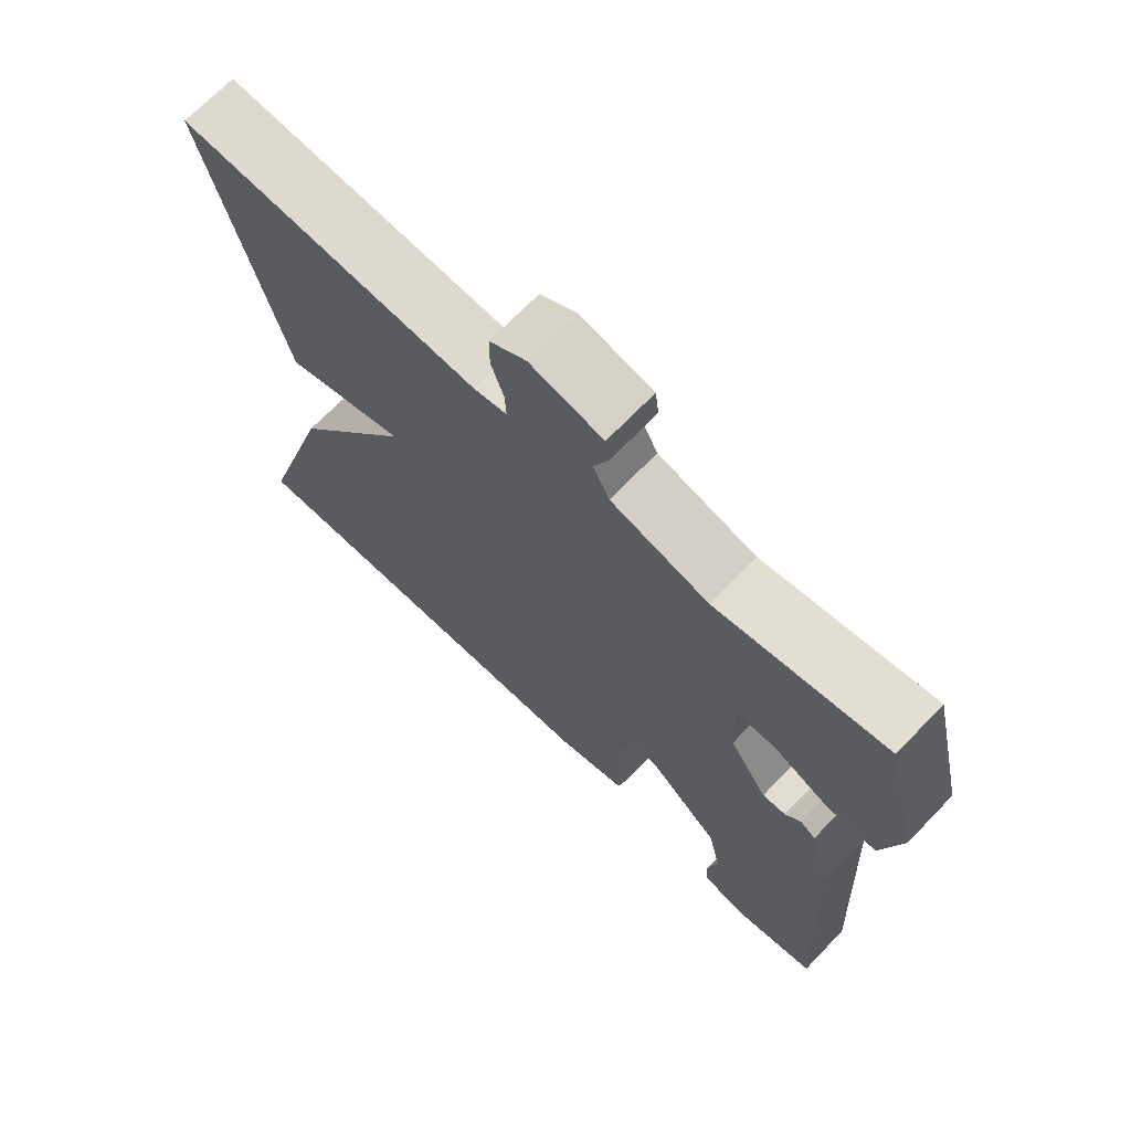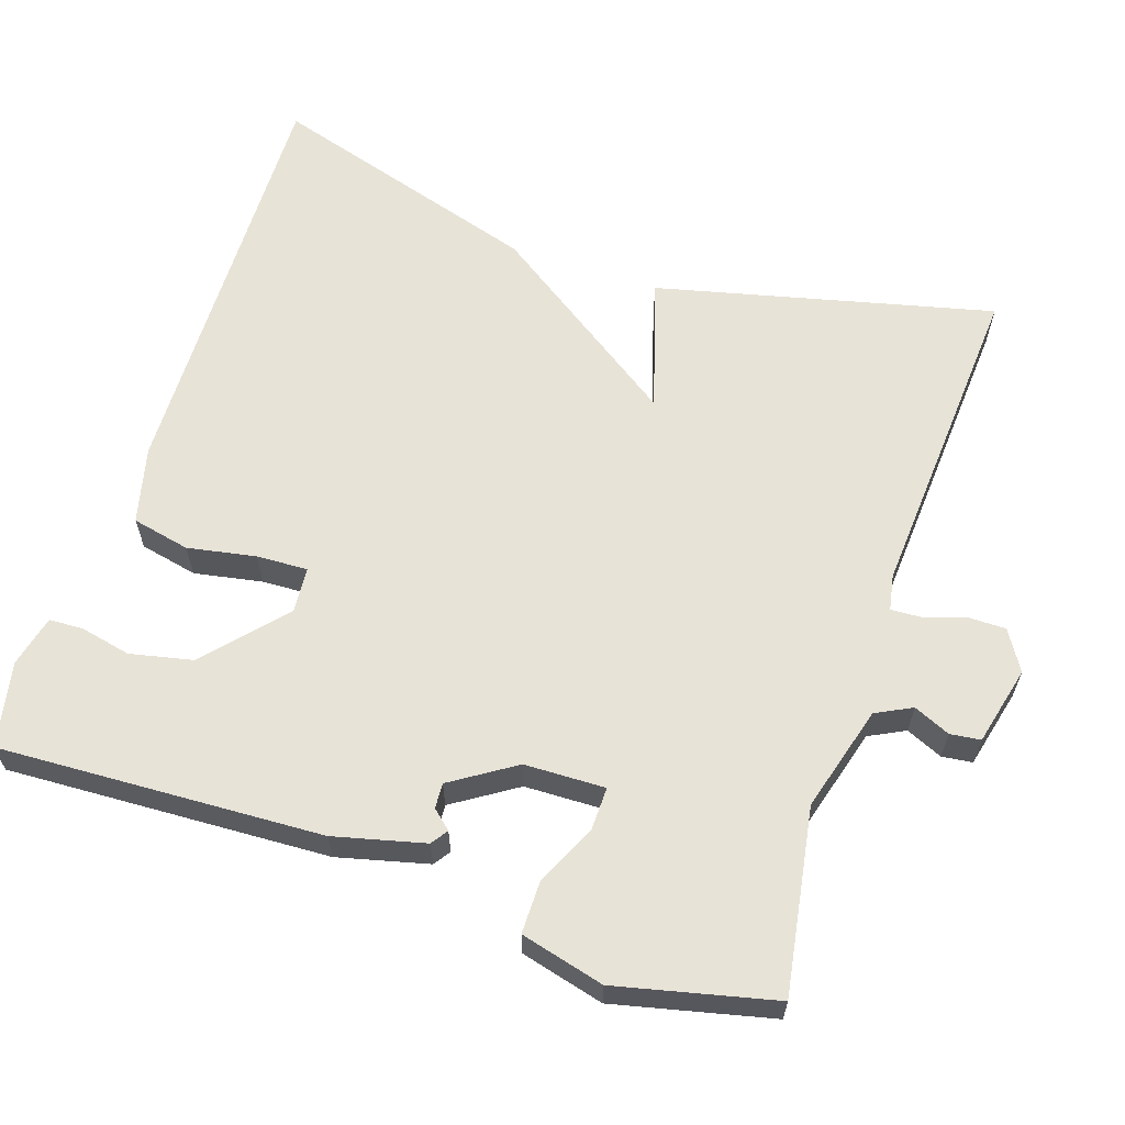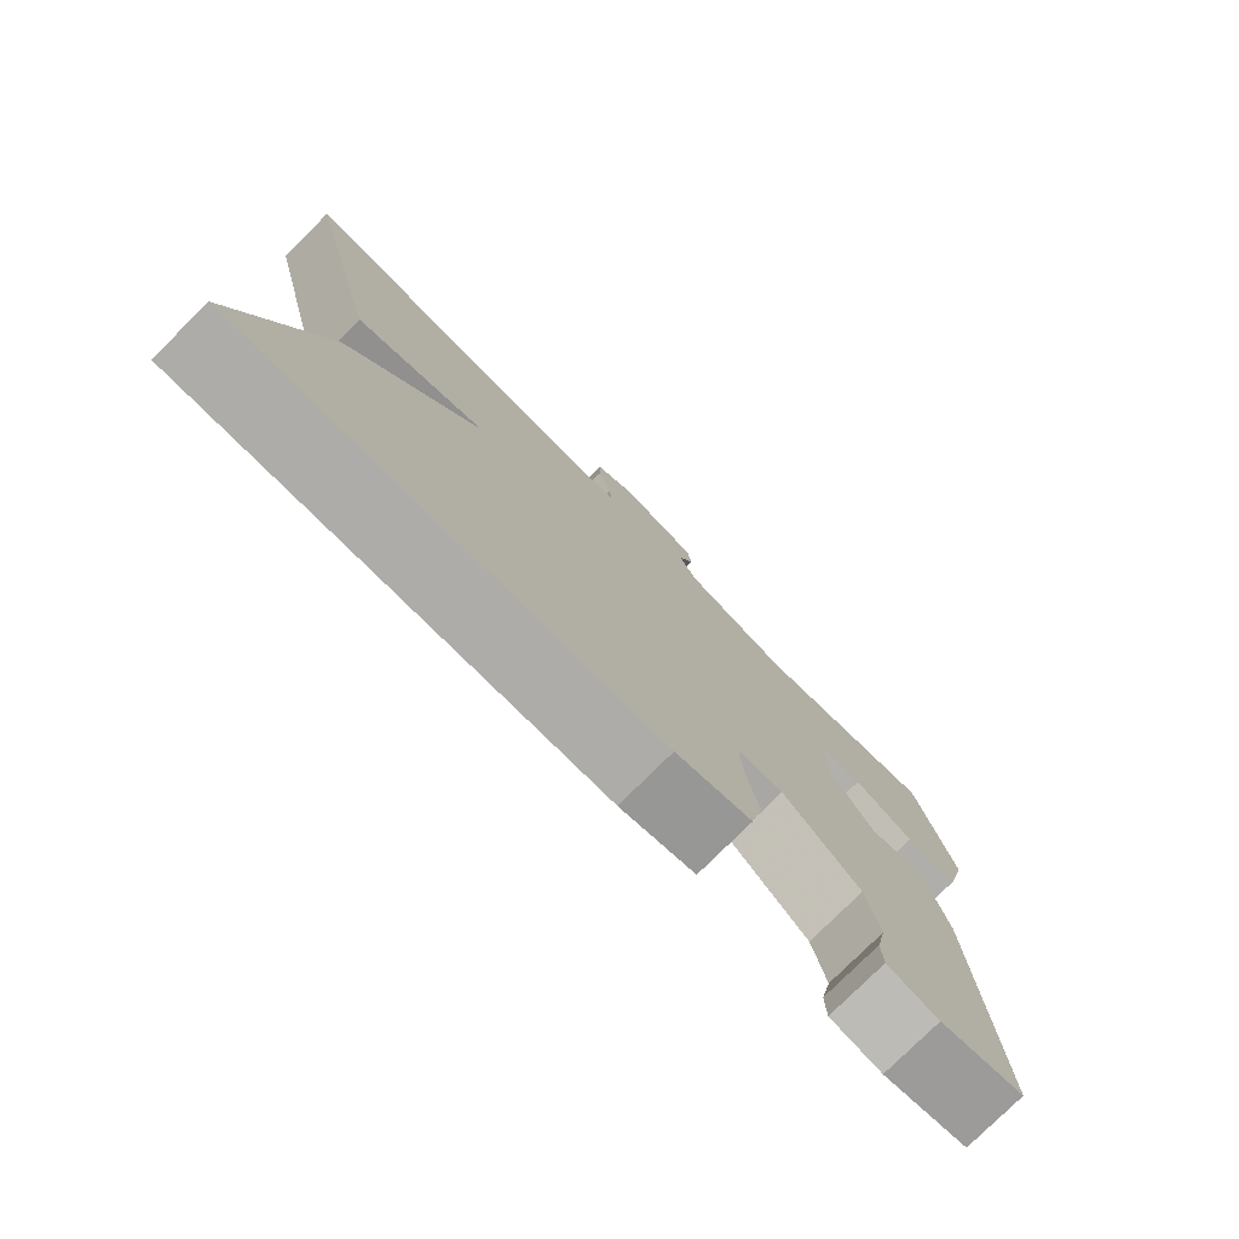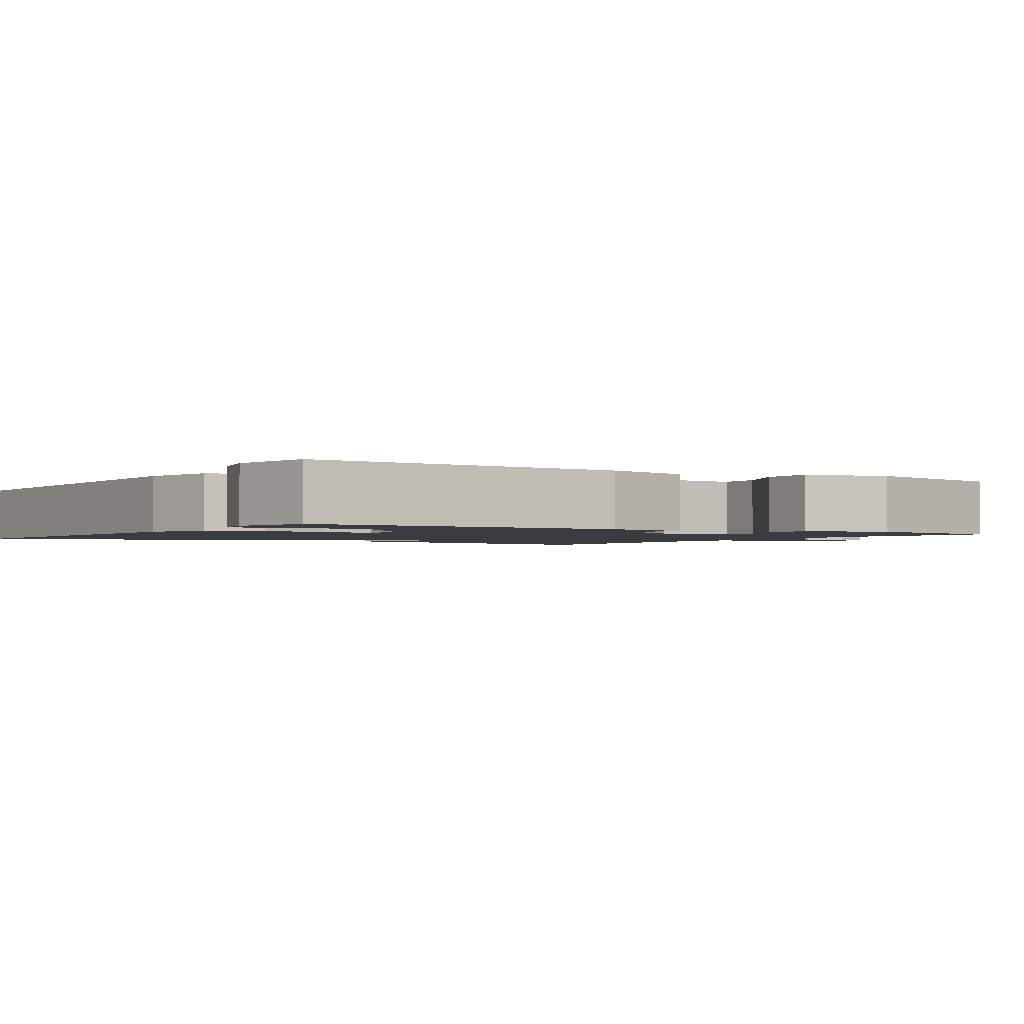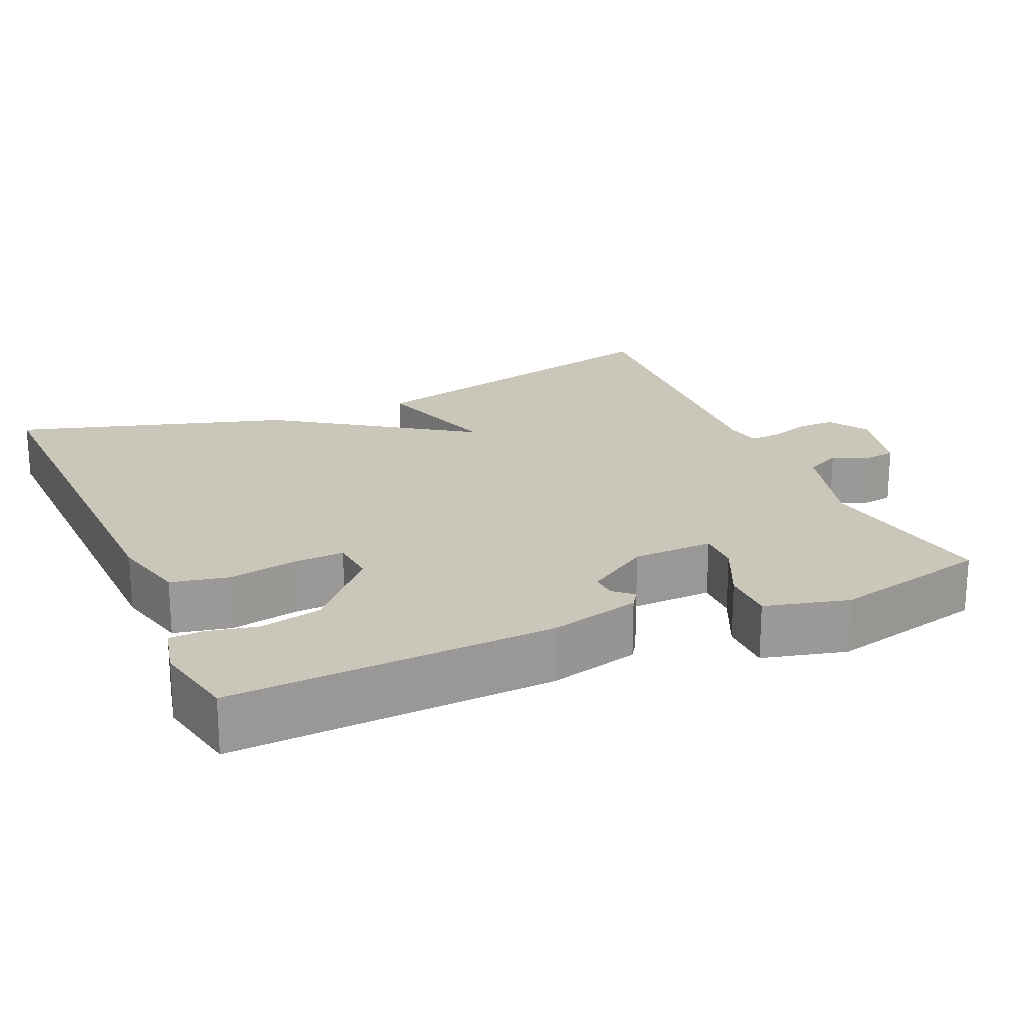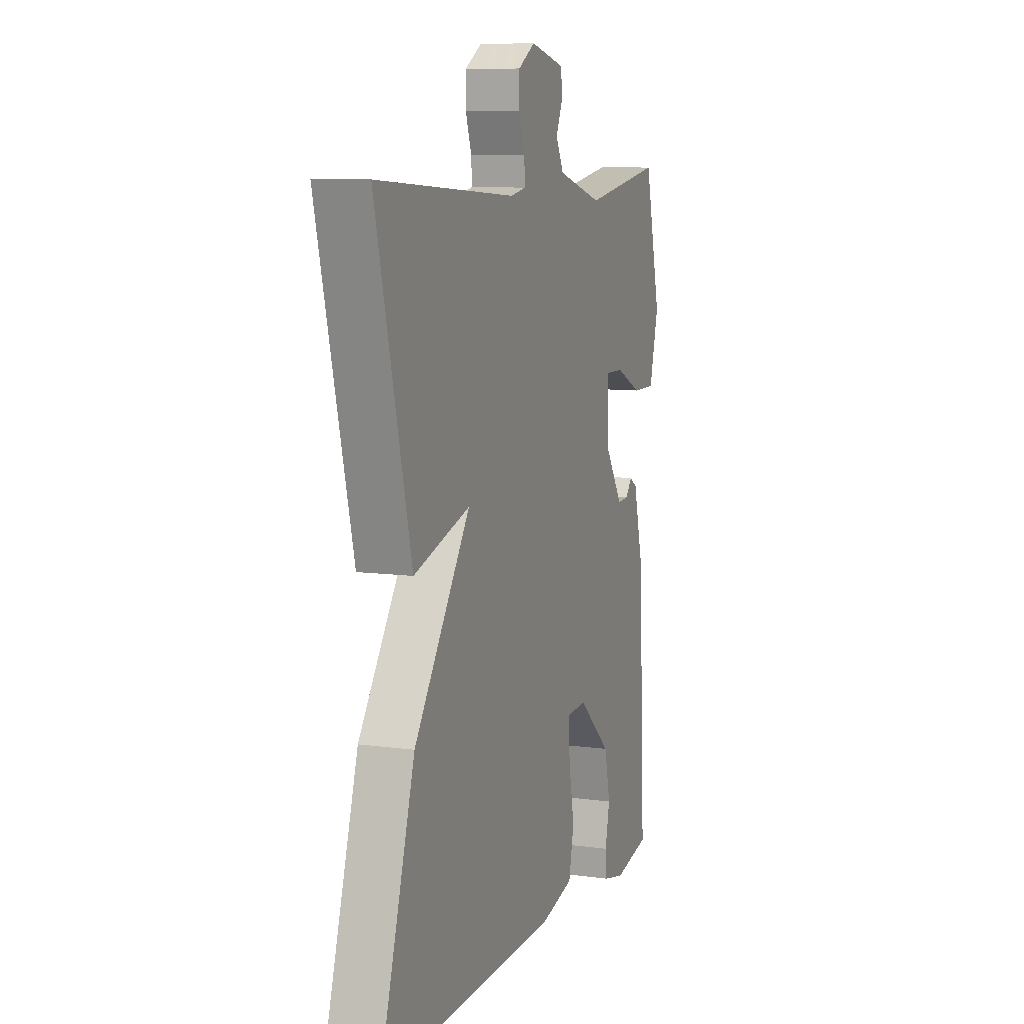
<metadata>
{"format":"obj","ext":"obj","renderer":"f3d","projection":"perspective","resolution":1024,"background":"white","views":[{"elev":69.5,"azim":-136.0,"up":"+Z"},{"elev":62.3,"azim":-71.5,"up":"+Y"},{"elev":-77.8,"azim":134.9,"up":"+Z"},{"elev":-1.8,"azim":-122.3,"up":"+Y"},{"elev":21.2,"azim":-113.7,"up":"+Y"},{"elev":9.0,"azim":110.1,"up":"+Z"}]}
</metadata>
<code>
v 0.5 0.07 -0.5
v -0.057 0.07 -0.486
v -0.157 0.07 -0.461
v -0.173 0.07 -0.385
v -0.156 0.07 -0.295
v -0.153 0.07 -0.228
v -0.213 0.07 -0.223
v -0.315 0.07 -0.314
v -0.333 0.07 -0.396
v -0.319 0.07 -0.462
v -0.321 0.07 -0.507
v -0.389 0.07 -0.523
v -0.5 0.07 -0.5
v -0.479 0.07 -0.075
v -0.449 0.07 0.044
v -0.427 0.07 0.059
v -0.405 0.07 0.034
v -0.372 0.07 0.032
v -0.318 0.07 0.115
v -0.315 0.07 0.221
v -0.371 0.07 0.22
v -0.451 0.07 0.183
v -0.521 0.07 0.183
v -0.549 0.07 0.293
v -0.5 0.07 0.5
v -0.258 0.07 0.459
v -0.119 0.07 0.498
v -0.095 0.07 0.545
v -0.116 0.07 0.593
v -0.111 0.07 0.633
v -0.007 0.07 0.658
v 0.045 0.07 0.626
v 0.045 0.07 0.575
v 0.027 0.07 0.522
v 0.025 0.07 0.482
v 0.072 0.07 0.473
v 0.5 0.07 0.5
v 0.392 0.07 0.059
v 0.219 0.07 0.112
v 0.392 0.07 -0.141
v 0.5 0 -0.5
v -0.057 0 -0.486
v -0.157 0 -0.461
v -0.173 0 -0.385
v -0.156 0 -0.295
v -0.153 0 -0.228
v -0.213 0 -0.223
v -0.315 0 -0.314
v -0.333 0 -0.396
v -0.319 0 -0.462
v -0.321 0 -0.507
v -0.389 0 -0.523
v -0.5 0 -0.5
v -0.479 0 -0.075
v -0.449 0 0.044
v -0.427 0 0.059
v -0.405 0 0.034
v -0.372 0 0.032
v -0.318 0 0.115
v -0.315 0 0.221
v -0.371 0 0.22
v -0.451 0 0.183
v -0.521 0 0.183
v -0.549 0 0.293
v -0.5 0 0.5
v -0.258 0 0.459
v -0.119 0 0.498
v -0.095 0 0.545
v -0.116 0 0.593
v -0.111 0 0.633
v -0.007 0 0.658
v 0.045 0 0.626
v 0.045 0 0.575
v 0.027 0 0.522
v 0.025 0 0.482
v 0.072 0 0.473
v 0.5 0 0.5
v 0.392 0 0.059
v 0.219 0 0.112
v 0.392 0 -0.141
f 3 4 5
f 2 3 5
f 1 2 5
f 40 1 5
f 39 40 5
f 36 37 38 39
f 39 5 6
f 36 39 6
f 35 36 6
f 34 35 6 7
f 32 33 34
f 31 32 34
f 30 31 34
f 29 30 34
f 28 29 34
f 34 7 8
f 28 34 8
f 27 28 8
f 26 27 8
f 24 25 26
f 23 24 26
f 22 23 26
f 21 22 26
f 20 21 26
f 19 20 26 8
f 18 19 8 9
f 17 18 9
f 16 17 9
f 15 16 9
f 13 14 15
f 12 13 15
f 11 12 15
f 10 11 15
f 9 10 15
f 45 44 43
f 45 43 42
f 45 42 41
f 45 41 80
f 45 80 79
f 79 78 77 76
f 46 45 79
f 46 79 76
f 46 76 75
f 47 46 75 74
f 74 73 72
f 74 72 71
f 74 71 70
f 74 70 69
f 74 69 68
f 48 47 74
f 48 74 68
f 48 68 67
f 48 67 66
f 66 65 64
f 66 64 63
f 66 63 62
f 66 62 61
f 66 61 60
f 48 66 60 59
f 49 48 59 58
f 49 58 57
f 49 57 56
f 49 56 55
f 55 54 53
f 55 53 52
f 55 52 51
f 55 51 50
f 55 50 49
f 1 41 42 2
f 2 42 43 3
f 3 43 44 4
f 4 44 45 5
f 5 45 46 6
f 6 46 47 7
f 7 47 48 8
f 8 48 49 9
f 9 49 50 10
f 10 50 51 11
f 11 51 52 12
f 12 52 53 13
f 13 53 54 14
f 14 54 55 15
f 15 55 56 16
f 16 56 57 17
f 17 57 58 18
f 18 58 59 19
f 19 59 60 20
f 20 60 61 21
f 21 61 62 22
f 22 62 63 23
f 23 63 64 24
f 24 64 65 25
f 25 65 66 26
f 26 66 67 27
f 27 67 68 28
f 28 68 69 29
f 29 69 70 30
f 30 70 71 31
f 31 71 72 32
f 32 72 73 33
f 33 73 74 34
f 34 74 75 35
f 35 75 76 36
f 36 76 77 37
f 37 77 78 38
f 38 78 79 39
f 39 79 80 40
f 40 80 41 1

</code>
